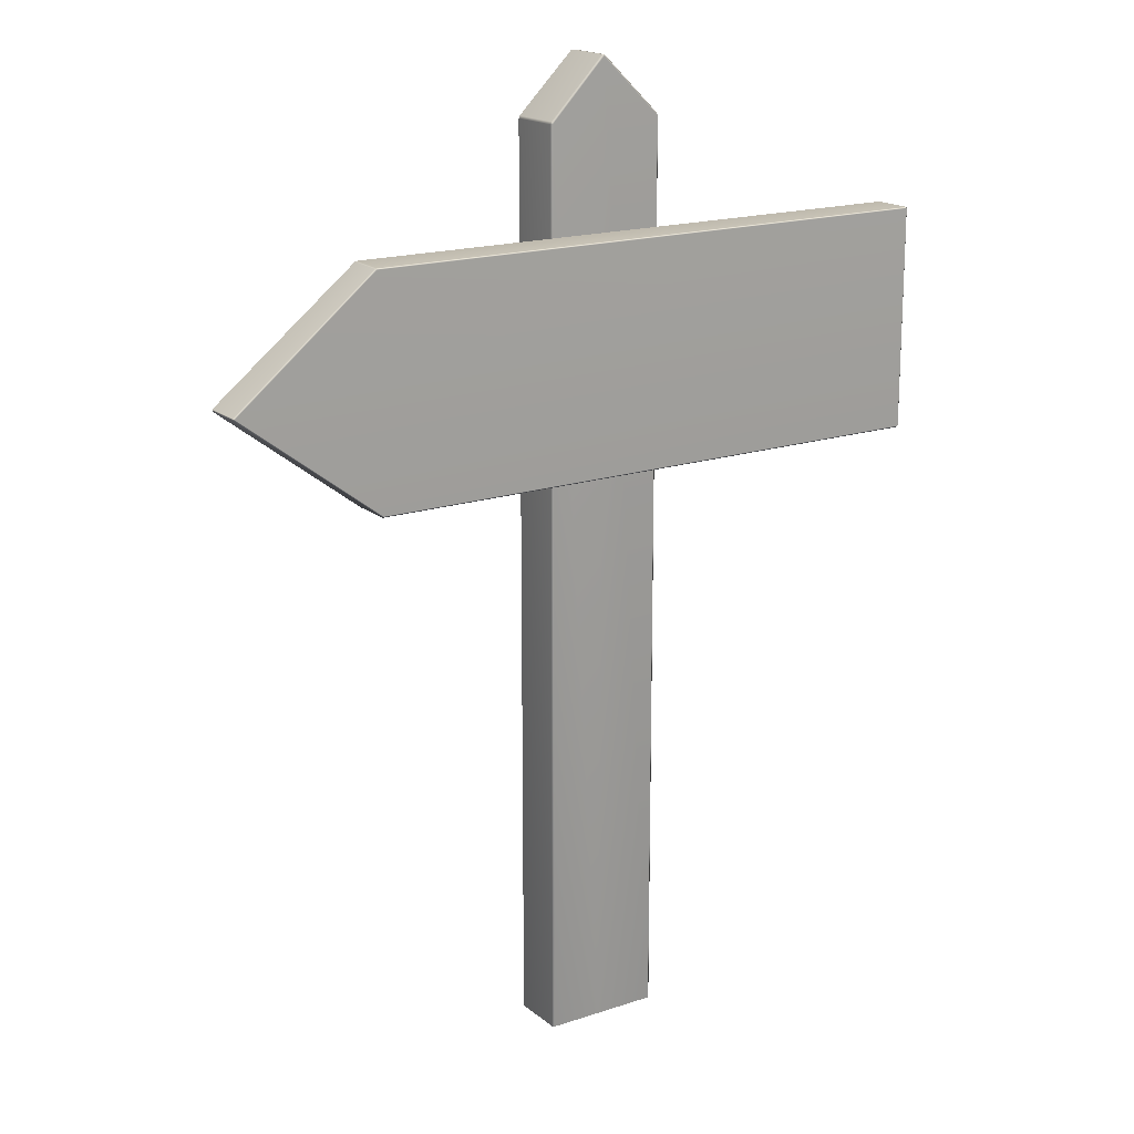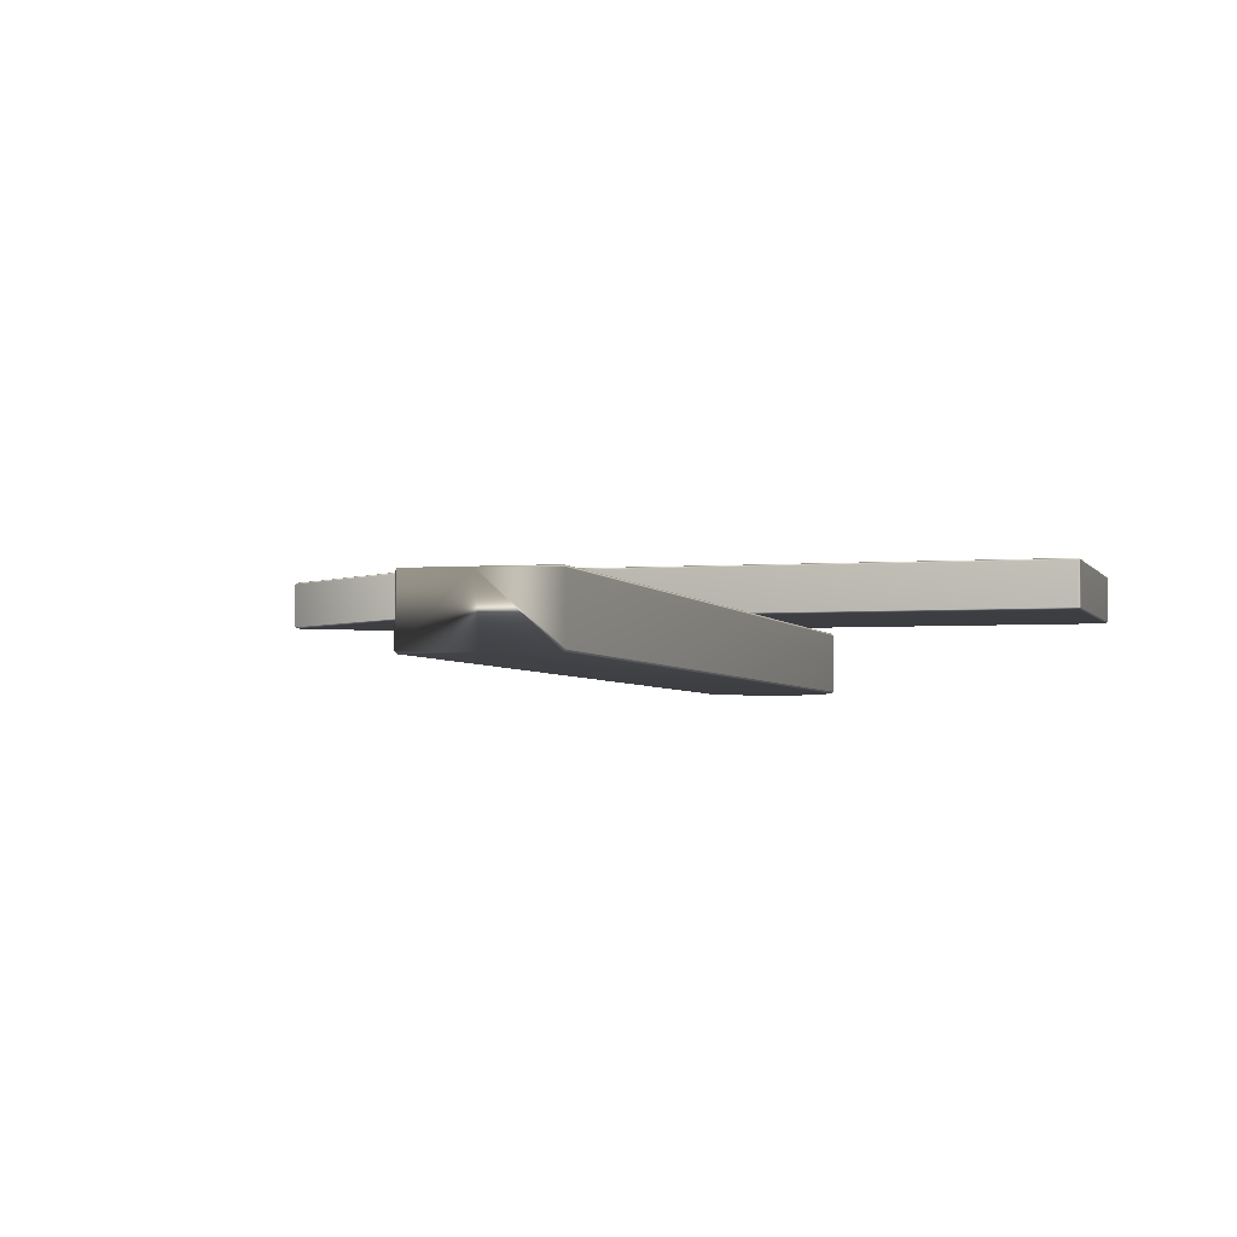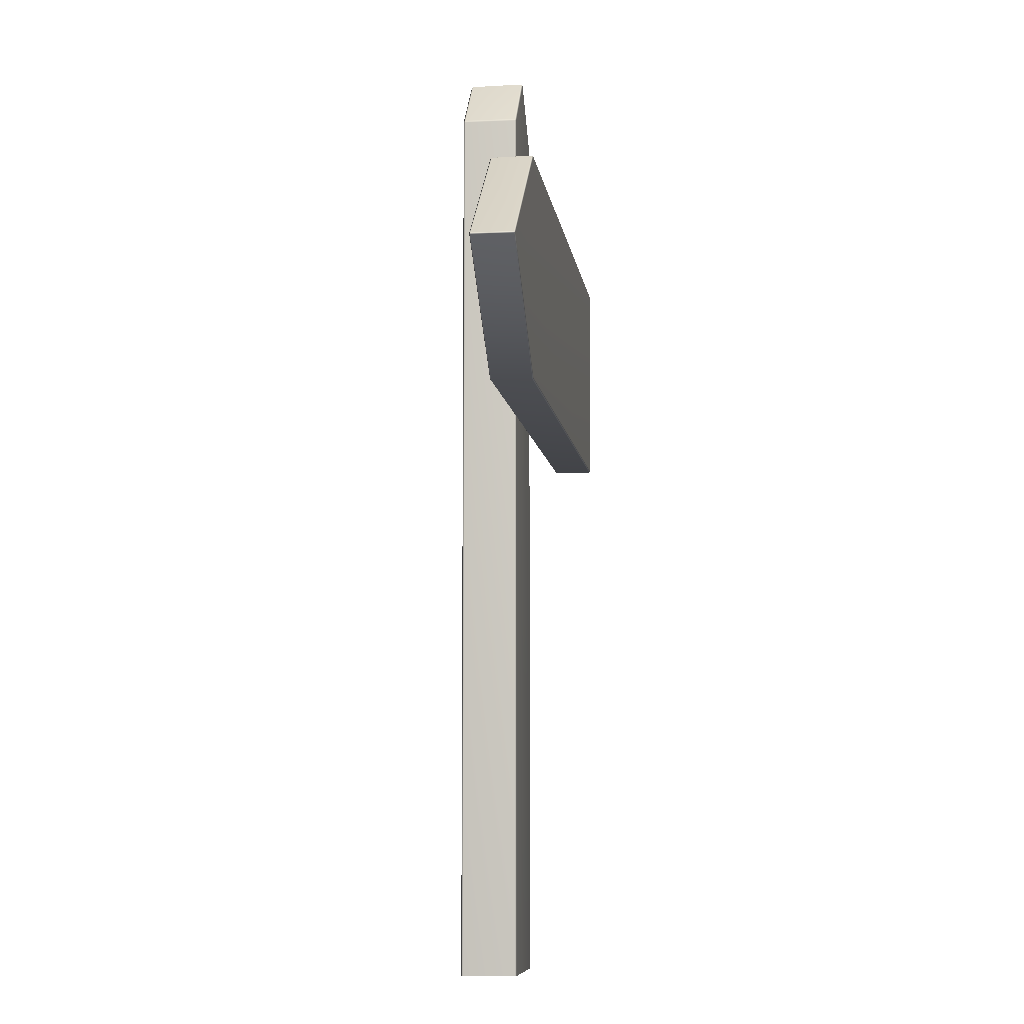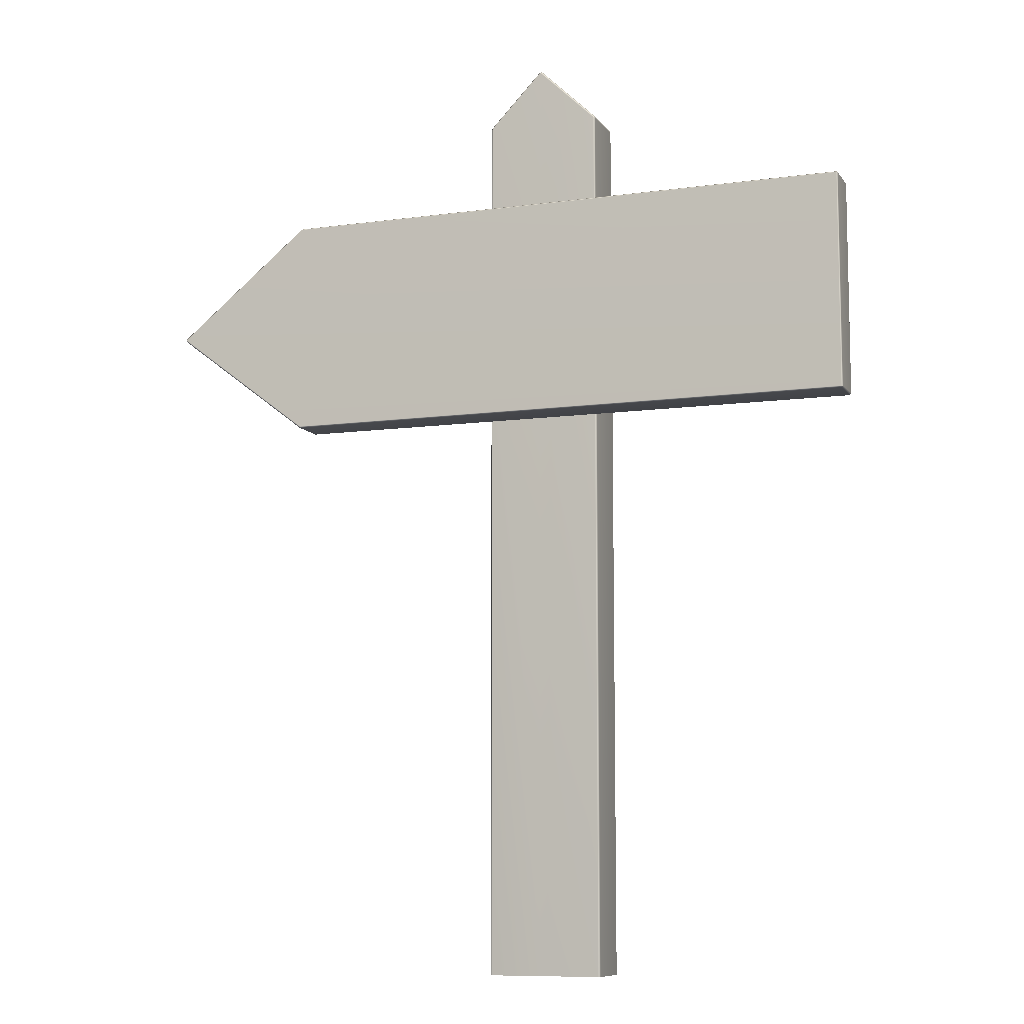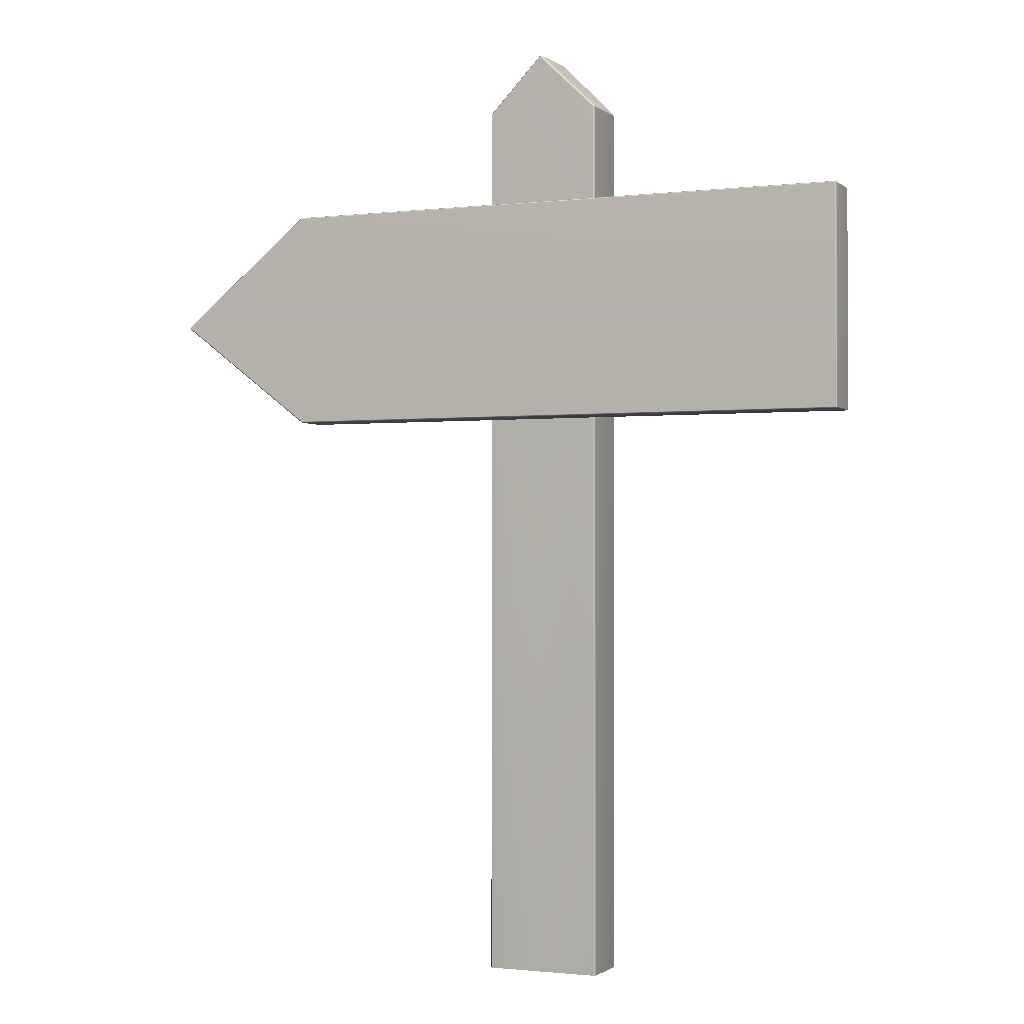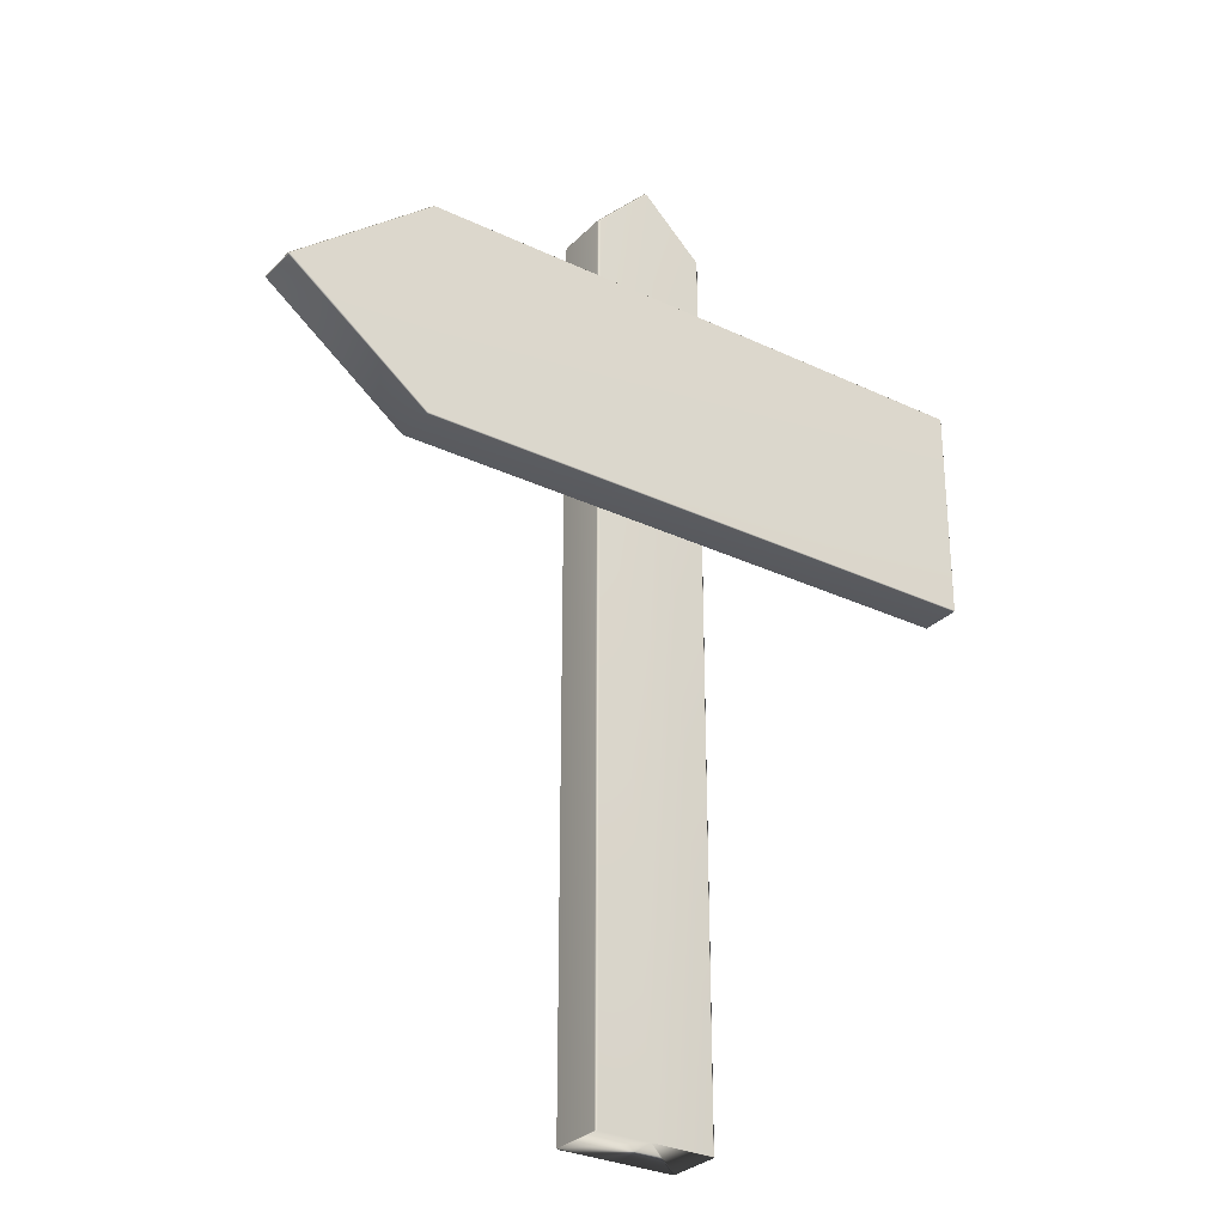
<metadata>
{"format":"obj","ext":"obj","renderer":"f3d","projection":"perspective","resolution":1024,"background":"white","views":[{"elev":17.5,"azim":-33.4,"up":"+Y"},{"elev":-3.3,"azim":15.4,"up":"+Z"},{"elev":-7.8,"azim":-82.7,"up":"+Y"},{"elev":-9.2,"azim":20.2,"up":"+Y"},{"elev":-1.2,"azim":23.6,"up":"+Y"},{"elev":-29.7,"azim":-35.0,"up":"+Y"}]}
</metadata>
<code>
o pCube1
v 0.004321 0.005239 -0.05446
v -0.009772 0.005239 0.05443
v -0.1127 1.723 0.05062
v -0.1092 1.724 0.05443
v -0.1107 1.728 0.05062
v -0.001785 1.835 0.05078
v -0.006998 1.835 0.05074
v -0.004496 1.832 0.05443
v -0.1127 1.723 -0.05065
v -0.1107 1.728 -0.05065
v -0.1092 1.724 -0.05446
v -0.002196 1.835 -0.05081
v 0.003019 1.835 -0.05076
v 0.000561 1.832 -0.05446
v -0.1127 0.005239 0.05072
v -0.109 0.005239 0.05443
v 0.109 0.005239 0.05443
v 0.1127 0.005239 0.05072
v 0.1092 1.724 0.05443
v 0.1127 1.723 0.05062
v 0.1106 1.727 0.05062
v 0.1107 1.728 -0.05065
v 0.1127 1.723 -0.05065
v 0.1092 1.724 -0.05446
v -0.1127 0.005239 -0.05075
v -0.109 0.005239 -0.05446
v 0.109 0.005239 -0.05446
v 0.1127 0.005239 -0.05075
f 2 1 27 28 18 17
f 25 26 1 2 16 15
f 3 5 10 9
f 4 3 15 16
f 5 4 8 7
f 6 8 19 21
f 7 6 13 12
f 9 11 26 25
f 11 10 12 14
f 14 13 22 24
f 17 18 20 19
f 21 20 23 22
f 24 23 28 27
f 4 16 2 8
f 5 7 12 10
f 11 14 1 26
f 20 18 28 23
f 9 25 15 3
f 6 21 22 13
f 1 14 24 27
f 8 2 17 19
f 3 4 5
f 6 7 8
f 9 10 11
f 12 13 14
f 19 20 21
f 22 23 24
o pCube2
v 0.6261 1.108 0.1329
v 0.6234 1.108 0.1357
v 0.6234 1.105 0.1329
v 0.6261 1.311 0.1329
v 0.6234 1.311 0.1357
v -0.5018 1.108 0.1357
v -0.5027 1.105 0.1329
v -0.7705 1.313 0.133
v -0.7704 1.309 0.133
v -0.7683 1.311 0.1357
v -0.5027 1.105 0.05772
v -0.5018 1.108 0.05499
v -0.7704 1.309 0.05766
v -0.7704 1.313 0.05766
v -0.7683 1.311 0.05499
v 0.6234 1.105 0.05772
v 0.6234 1.108 0.05499
v 0.6262 1.108 0.05772
v 0.6234 1.311 0.05499
v 0.6262 1.311 0.05772
v 0.6262 1.525 0.1329
v 0.6234 1.528 0.1329
v 0.6234 1.525 0.1357
v -0.504 1.525 0.1357
v -0.5026 1.528 0.1329
v -0.5064 1.526 0.1328
v -0.5023 1.526 0.05776
v -0.4985 1.528 0.05779
v -0.4996 1.525 0.05499
v 0.6235 1.525 0.05499
v 0.6235 1.528 0.05772
v 0.6262 1.525 0.05772
f 29 31 44 46
f 30 29 32 33
f 31 30 34 35
f 33 32 49 51
f 35 34 38 37
f 36 38 52 54
f 37 36 42 41
f 39 40 45 44
f 40 39 41 43
f 43 42 55 57
f 46 45 47 48
f 48 47 58 60
f 50 49 60 59
f 51 50 53 52
f 54 53 56 55
f 57 56 59 58
f 30 33 38 34
f 35 37 41 39
f 40 43 47 45
f 46 48 32 29
f 50 59 56 53
f 44 31 35 39
f 36 54 55 42
f 47 43 57 58
f 32 48 60 49
f 38 33 51 52
f 29 30 31
f 36 37 38
f 41 42 43
f 44 45 46
f 49 50 51
f 52 53 54
f 55 56 57
f 58 59 60

</code>
